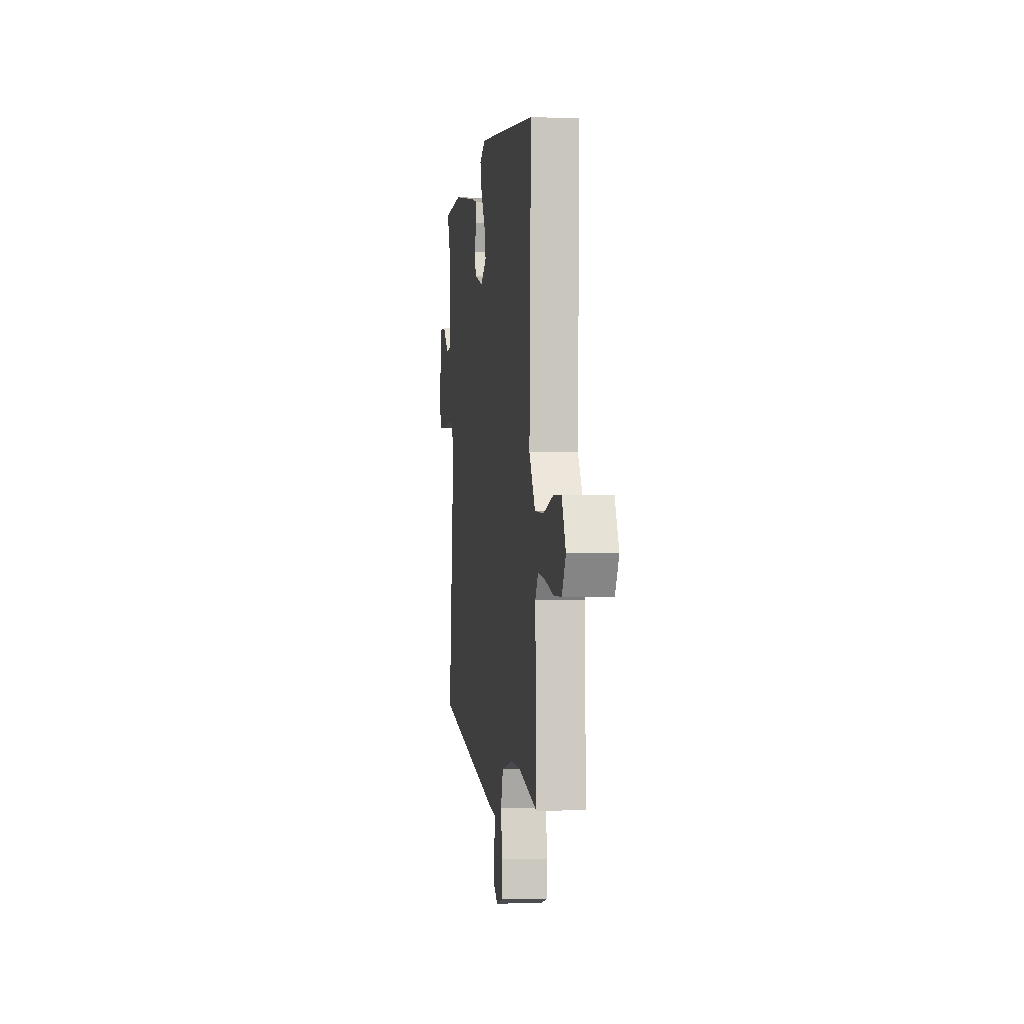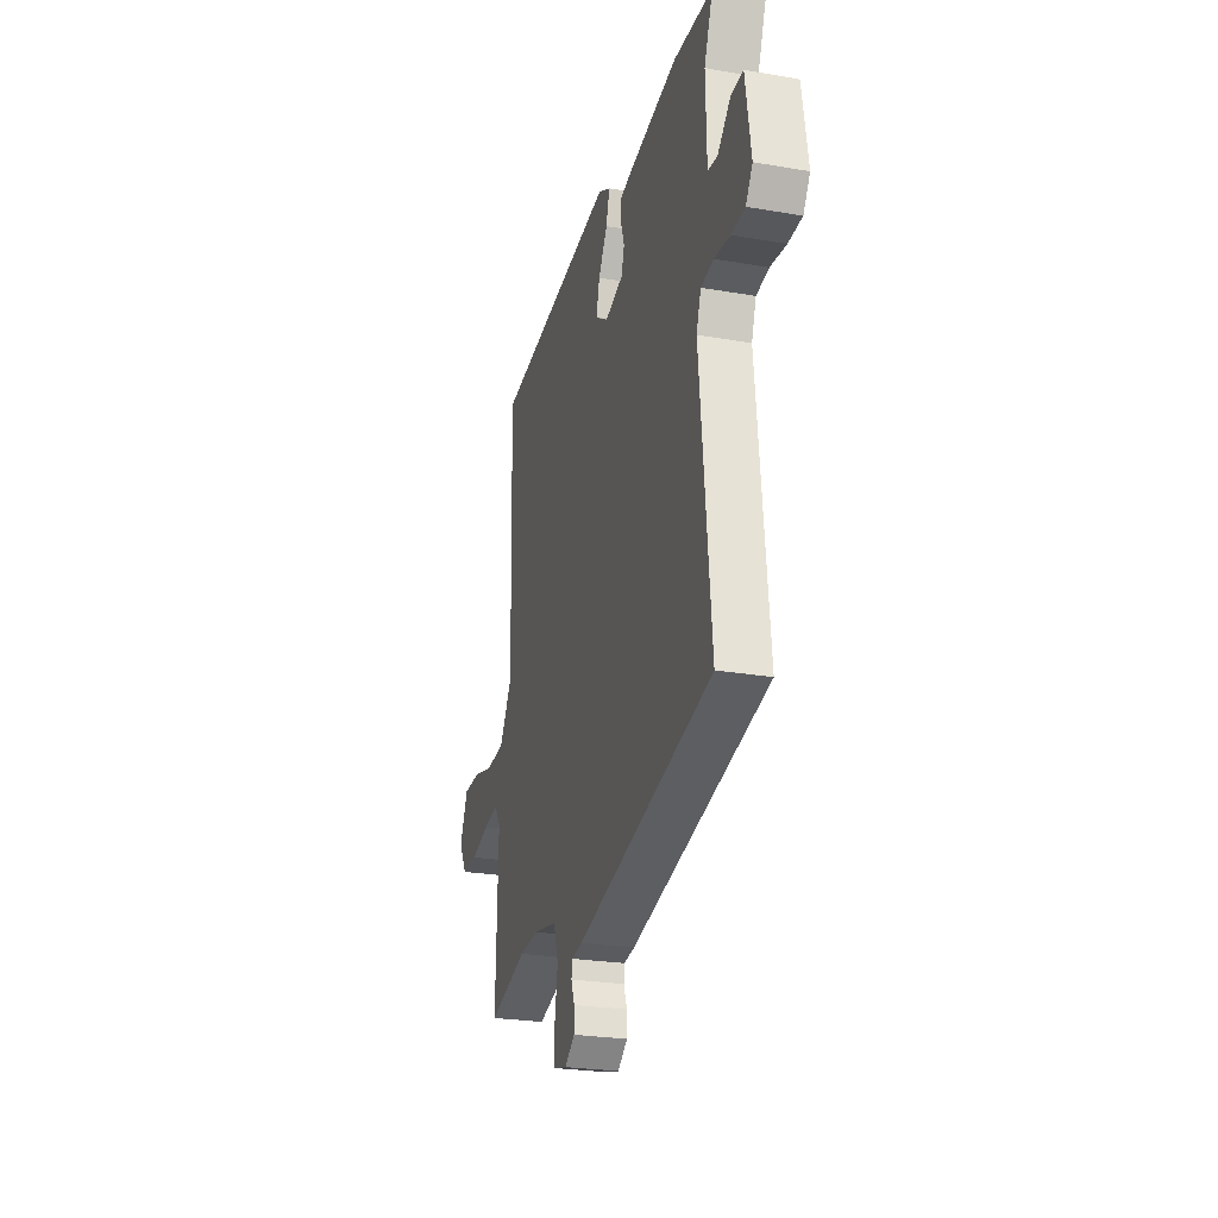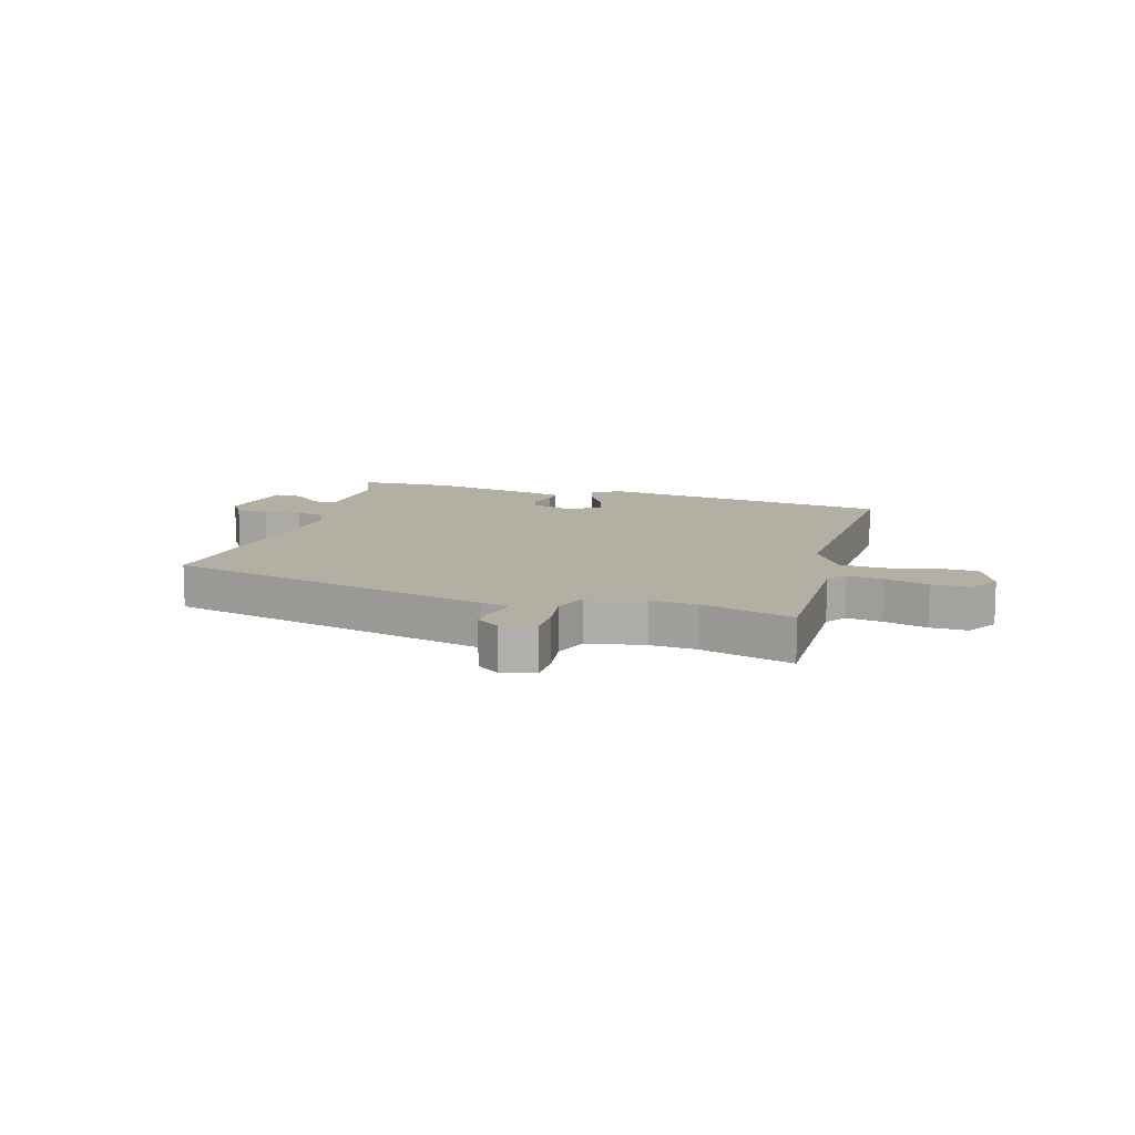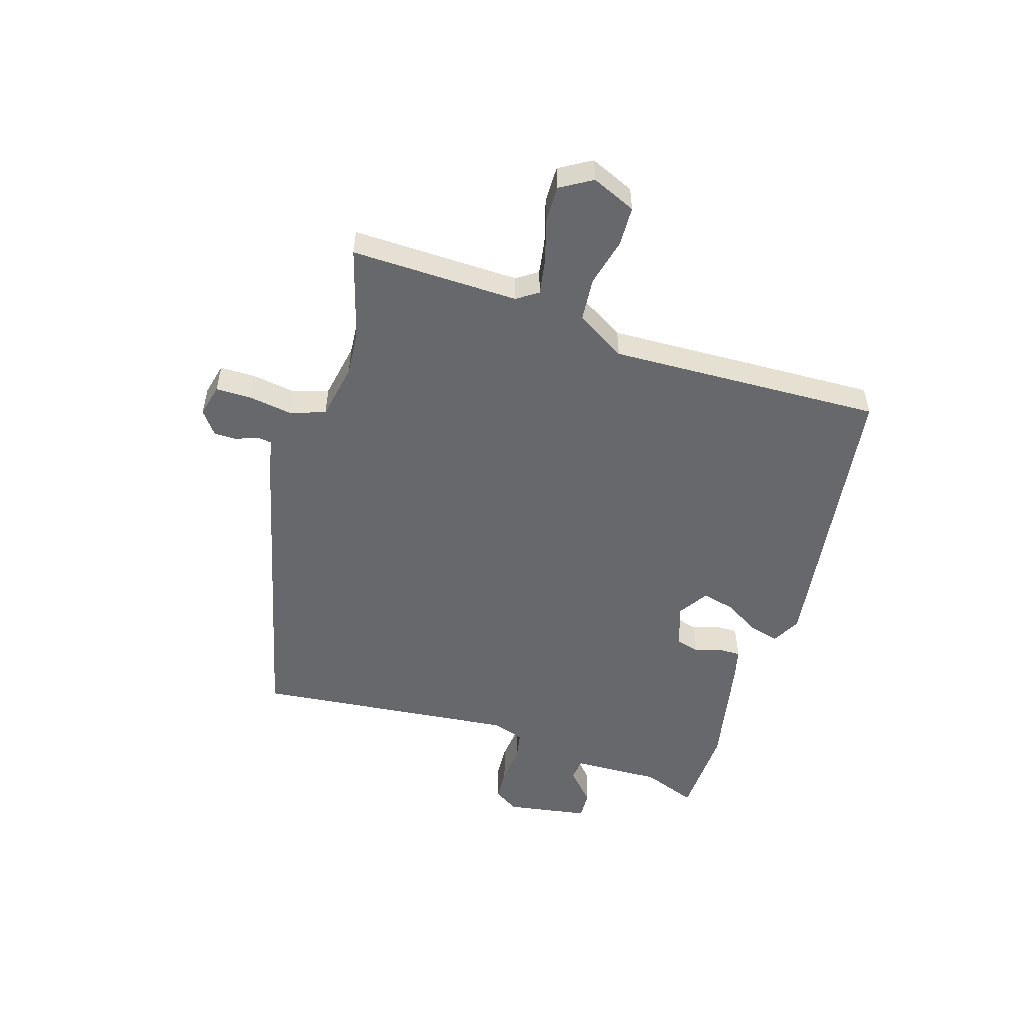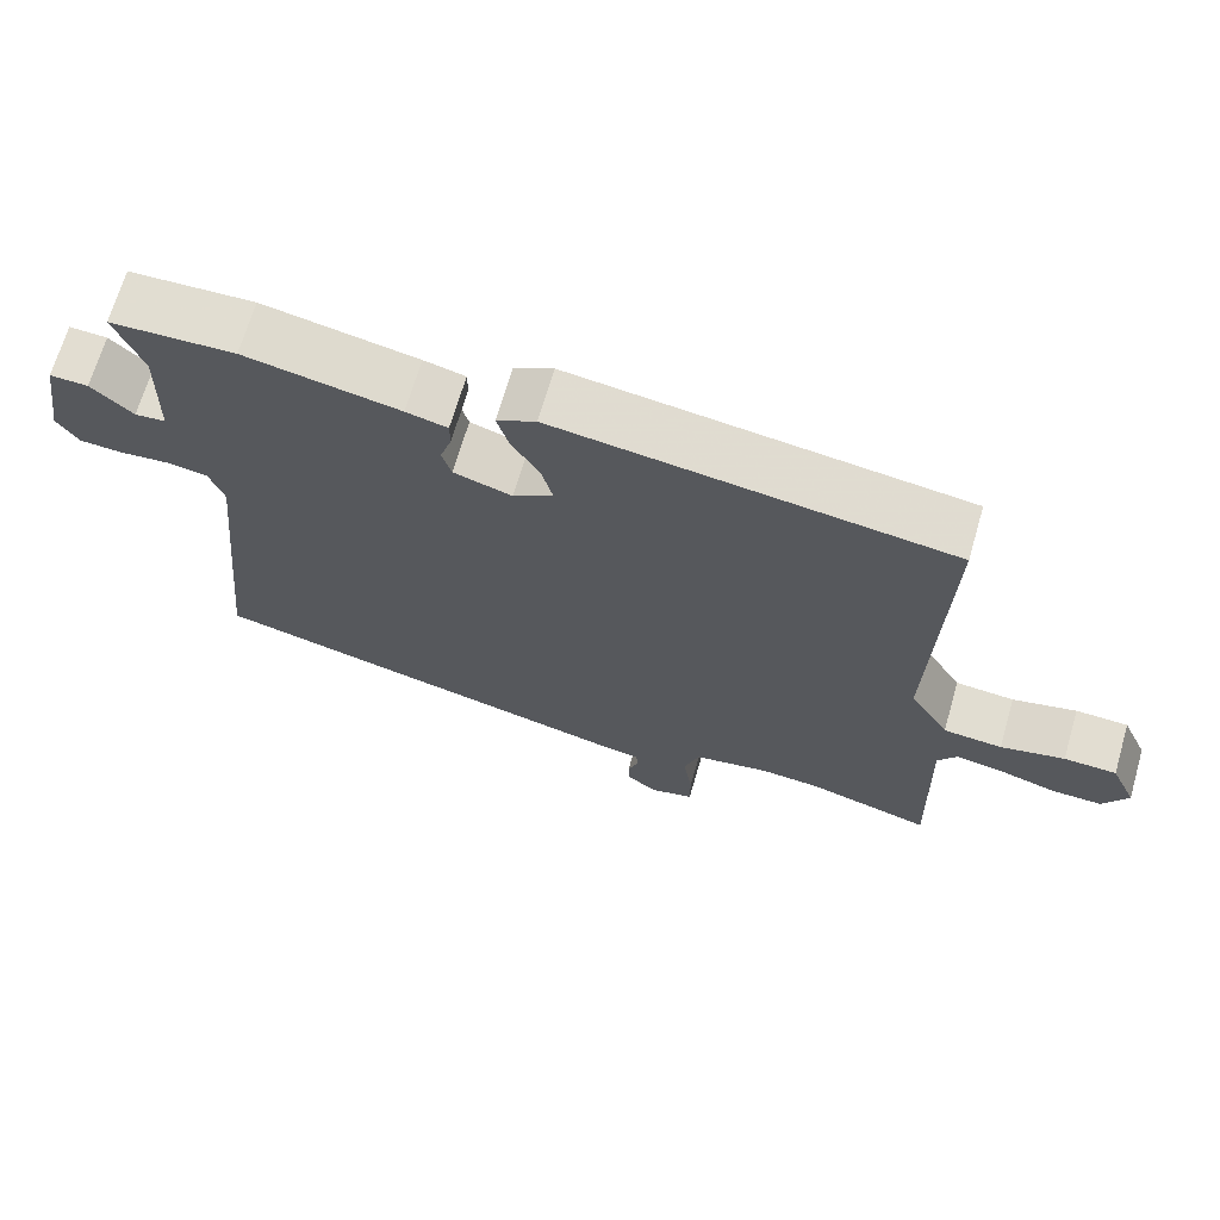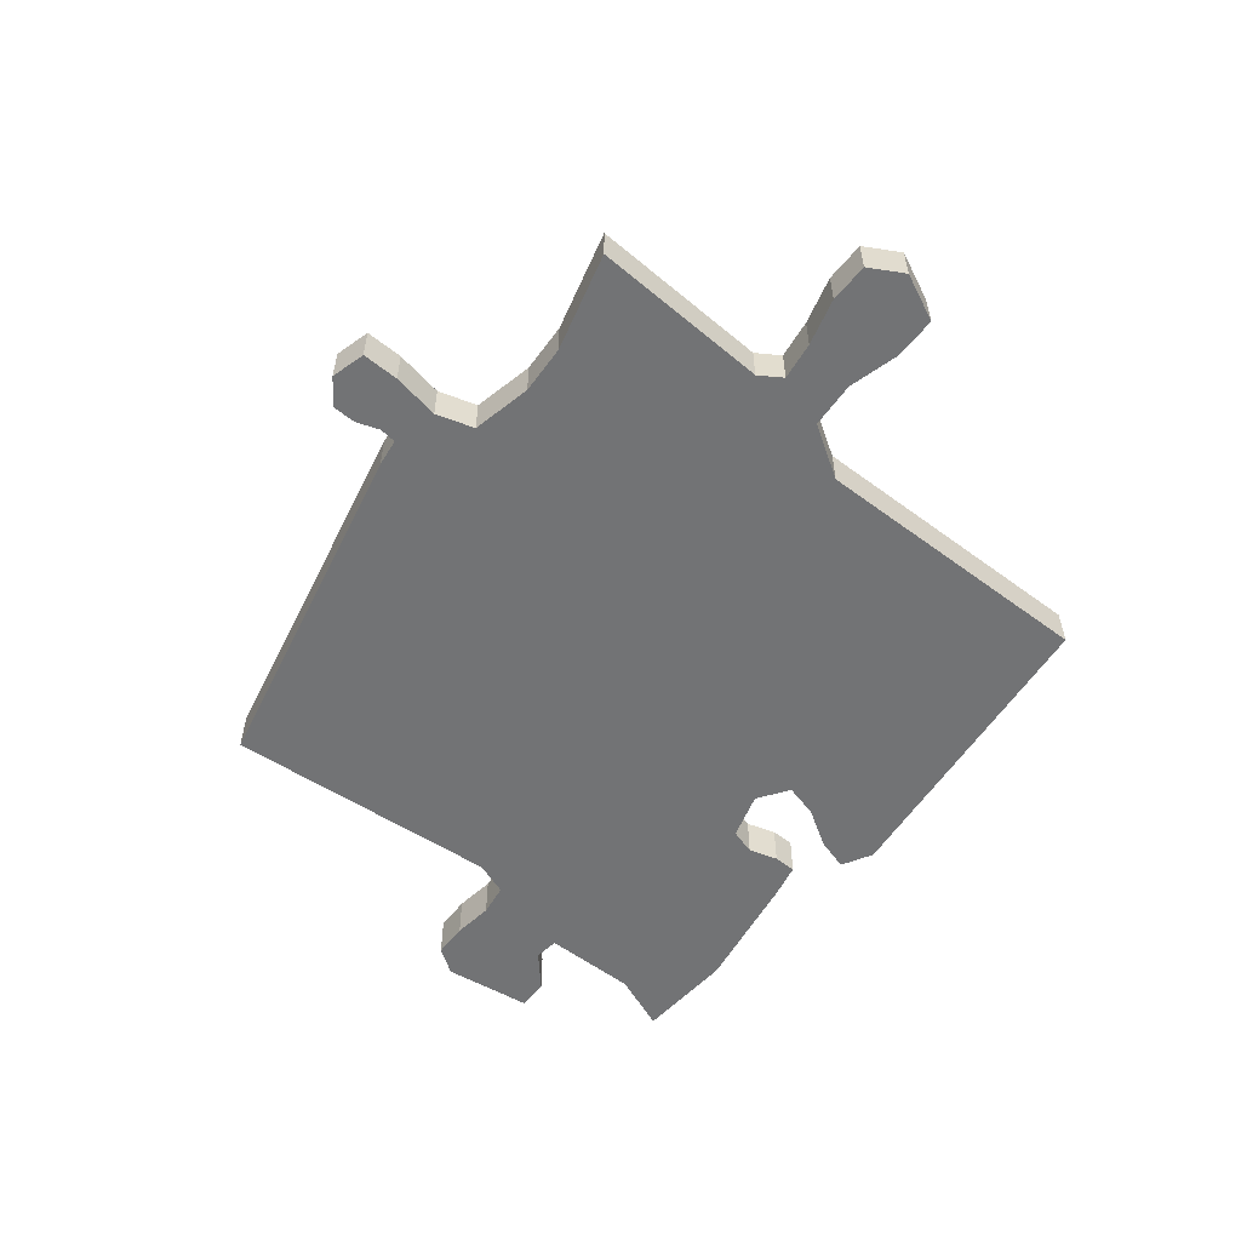
<metadata>
{"format":"obj","ext":"obj","renderer":"f3d","projection":"perspective","resolution":1024,"background":"white","views":[{"elev":-2.1,"azim":-98.1,"up":"+Z"},{"elev":-25.1,"azim":74.4,"up":"+Z"},{"elev":11.2,"azim":-163.1,"up":"+Y"},{"elev":-52.3,"azim":-107.0,"up":"+Y"},{"elev":68.4,"azim":-163.8,"up":"+Z"},{"elev":-55.9,"azim":-129.7,"up":"+Y"}]}
</metadata>
<code>
v 0.51 0.07 -0.412
v -0.059 0.07 -0.55
v -0.104 0.07 -0.557
v -0.107 0.07 -0.584
v -0.093 0.07 -0.622
v -0.093 0.07 -0.661
v -0.134 0.07 -0.692
v -0.191 0.07 -0.678
v -0.191 0.07 -0.617
v -0.179 0.07 -0.54
v -0.199 0.07 -0.478
v -0.298 0.07 -0.459
v -0.378 0.07 -0.465
v -0.538 0.07 -0.511
v -0.53 0.07 -0.218
v -0.555 0.07 -0.181
v -0.617 0.07 -0.191
v -0.693 0.07 -0.213
v -0.758 0.07 -0.214
v -0.791 0.07 -0.158
v -0.757 0.07 -0.081
v -0.688 0.07 -0.079
v -0.604 0.07 -0.1
v -0.527 0.07 -0.094
v -0.475 0.07 -0.008
v -0.49 0.07 0.469
v 0.023 0.07 0.536
v 0.074 0.07 0.509
v 0.059 0.07 0.456
v 0.022 0.07 0.394
v 0.008 0.07 0.338
v 0.06 0.07 0.304
v 0.136 0.07 0.328
v 0.148 0.07 0.37
v 0.133 0.07 0.417
v 0.133 0.07 0.454
v 0.187 0.07 0.467
v 0.388 0.07 0.505
v 0.55 0.07 0.498
v 0.514 0.07 0.403
v 0.518 0.07 0.248
v 0.558 0.07 0.244
v 0.612 0.07 0.294
v 0.662 0.07 0.296
v 0.685 0.07 0.151
v 0.657 0.07 0.108
v 0.6 0.07 0.105
v 0.535 0.07 0.112
v 0.483 0.07 0.103
v 0.464 0.07 0.048
v 0.51 0 -0.412
v -0.059 0 -0.55
v -0.104 0 -0.557
v -0.107 0 -0.584
v -0.093 0 -0.622
v -0.093 0 -0.661
v -0.134 0 -0.692
v -0.191 0 -0.678
v -0.191 0 -0.617
v -0.179 0 -0.54
v -0.199 0 -0.478
v -0.298 0 -0.459
v -0.378 0 -0.465
v -0.538 0 -0.511
v -0.53 0 -0.218
v -0.555 0 -0.181
v -0.617 0 -0.191
v -0.693 0 -0.213
v -0.758 0 -0.214
v -0.791 0 -0.158
v -0.757 0 -0.081
v -0.688 0 -0.079
v -0.604 0 -0.1
v -0.527 0 -0.094
v -0.475 0 -0.008
v -0.49 0 0.469
v 0.023 0 0.536
v 0.074 0 0.509
v 0.059 0 0.456
v 0.022 0 0.394
v 0.008 0 0.338
v 0.06 0 0.304
v 0.136 0 0.328
v 0.148 0 0.37
v 0.133 0 0.417
v 0.133 0 0.454
v 0.187 0 0.467
v 0.388 0 0.505
v 0.55 0 0.498
v 0.514 0 0.403
v 0.518 0 0.248
v 0.558 0 0.244
v 0.612 0 0.294
v 0.662 0 0.296
v 0.685 0 0.151
v 0.657 0 0.108
v 0.6 0 0.105
v 0.535 0 0.112
v 0.483 0 0.103
v 0.464 0 0.048
f 45 46 47 48
f 45 48 49
f 42 43 44 45
f 41 42 45 49
f 40 41 49 50
f 38 39 40
f 37 38 40 50
f 34 35 36 37
f 33 34 37 50
f 27 28 29 30
f 25 26 27 30
f 24 25 30 31
f 20 21 22 23
f 20 23 24
f 17 18 19 20
f 16 17 20 24
f 15 16 24 31
f 13 14 15 31
f 7 8 9 10
f 5 6 7 10
f 4 5 10 11
f 3 4 11
f 2 3 11
f 1 2 11
f 32 33 50 1
f 12 13 31 32
f 1 11 12 32
f 98 97 96 95
f 99 98 95
f 95 94 93 92
f 99 95 92 91
f 100 99 91 90
f 90 89 88
f 100 90 88 87
f 87 86 85 84
f 100 87 84 83
f 80 79 78 77
f 80 77 76 75
f 81 80 75 74
f 73 72 71 70
f 74 73 70
f 70 69 68 67
f 74 70 67 66
f 81 74 66 65
f 81 65 64 63
f 60 59 58 57
f 60 57 56 55
f 61 60 55 54
f 61 54 53
f 61 53 52
f 61 52 51
f 51 100 83 82
f 82 81 63 62
f 82 62 61 51
f 1 51 52 2
f 2 52 53 3
f 3 53 54 4
f 4 54 55 5
f 5 55 56 6
f 6 56 57 7
f 7 57 58 8
f 8 58 59 9
f 9 59 60 10
f 10 60 61 11
f 11 61 62 12
f 12 62 63 13
f 13 63 64 14
f 14 64 65 15
f 15 65 66 16
f 16 66 67 17
f 17 67 68 18
f 18 68 69 19
f 19 69 70 20
f 20 70 71 21
f 21 71 72 22
f 22 72 73 23
f 23 73 74 24
f 24 74 75 25
f 25 75 76 26
f 26 76 77 27
f 27 77 78 28
f 28 78 79 29
f 29 79 80 30
f 30 80 81 31
f 31 81 82 32
f 32 82 83 33
f 33 83 84 34
f 34 84 85 35
f 35 85 86 36
f 36 86 87 37
f 37 87 88 38
f 38 88 89 39
f 39 89 90 40
f 40 90 91 41
f 41 91 92 42
f 42 92 93 43
f 43 93 94 44
f 44 94 95 45
f 45 95 96 46
f 46 96 97 47
f 47 97 98 48
f 48 98 99 49
f 49 99 100 50
f 50 100 51 1

</code>
